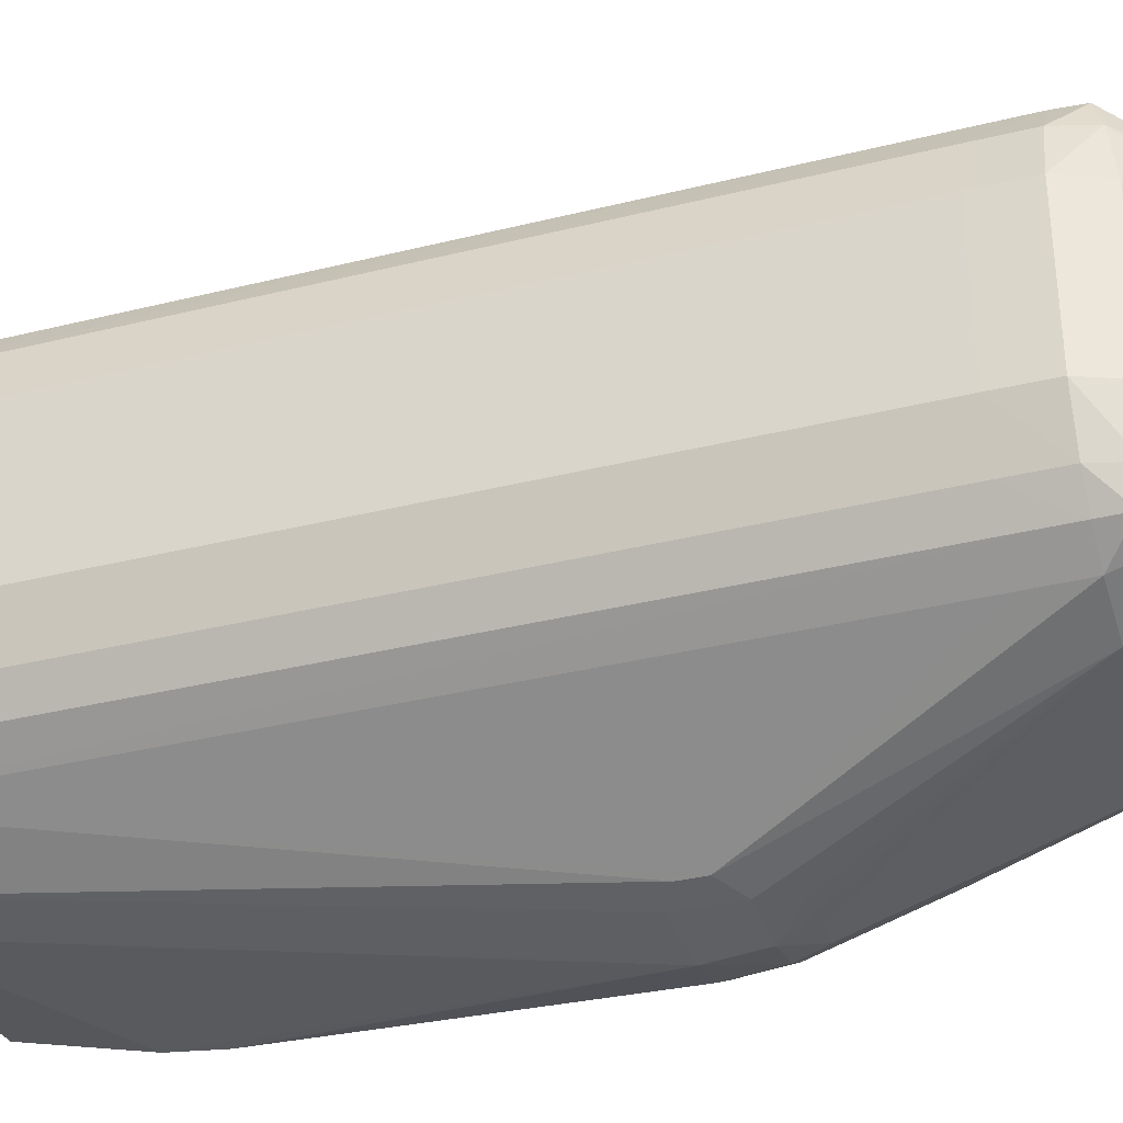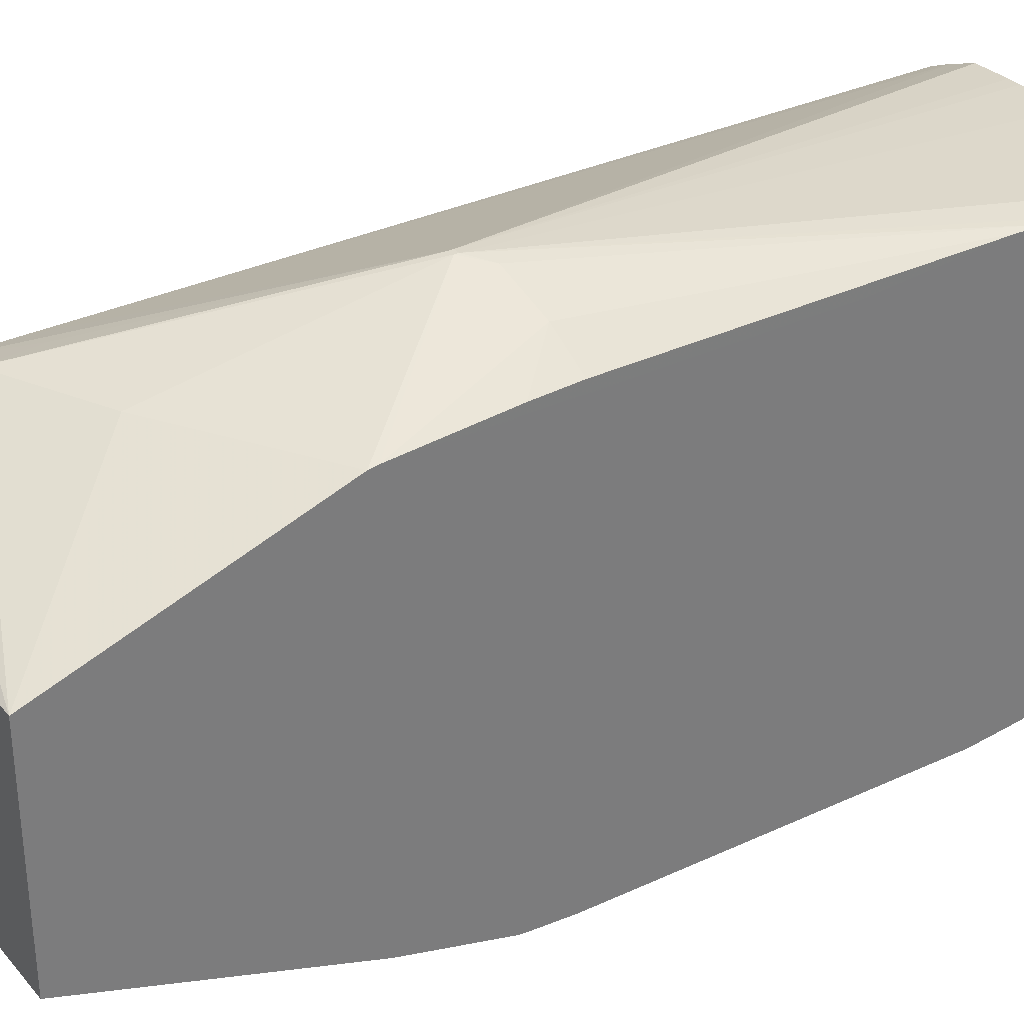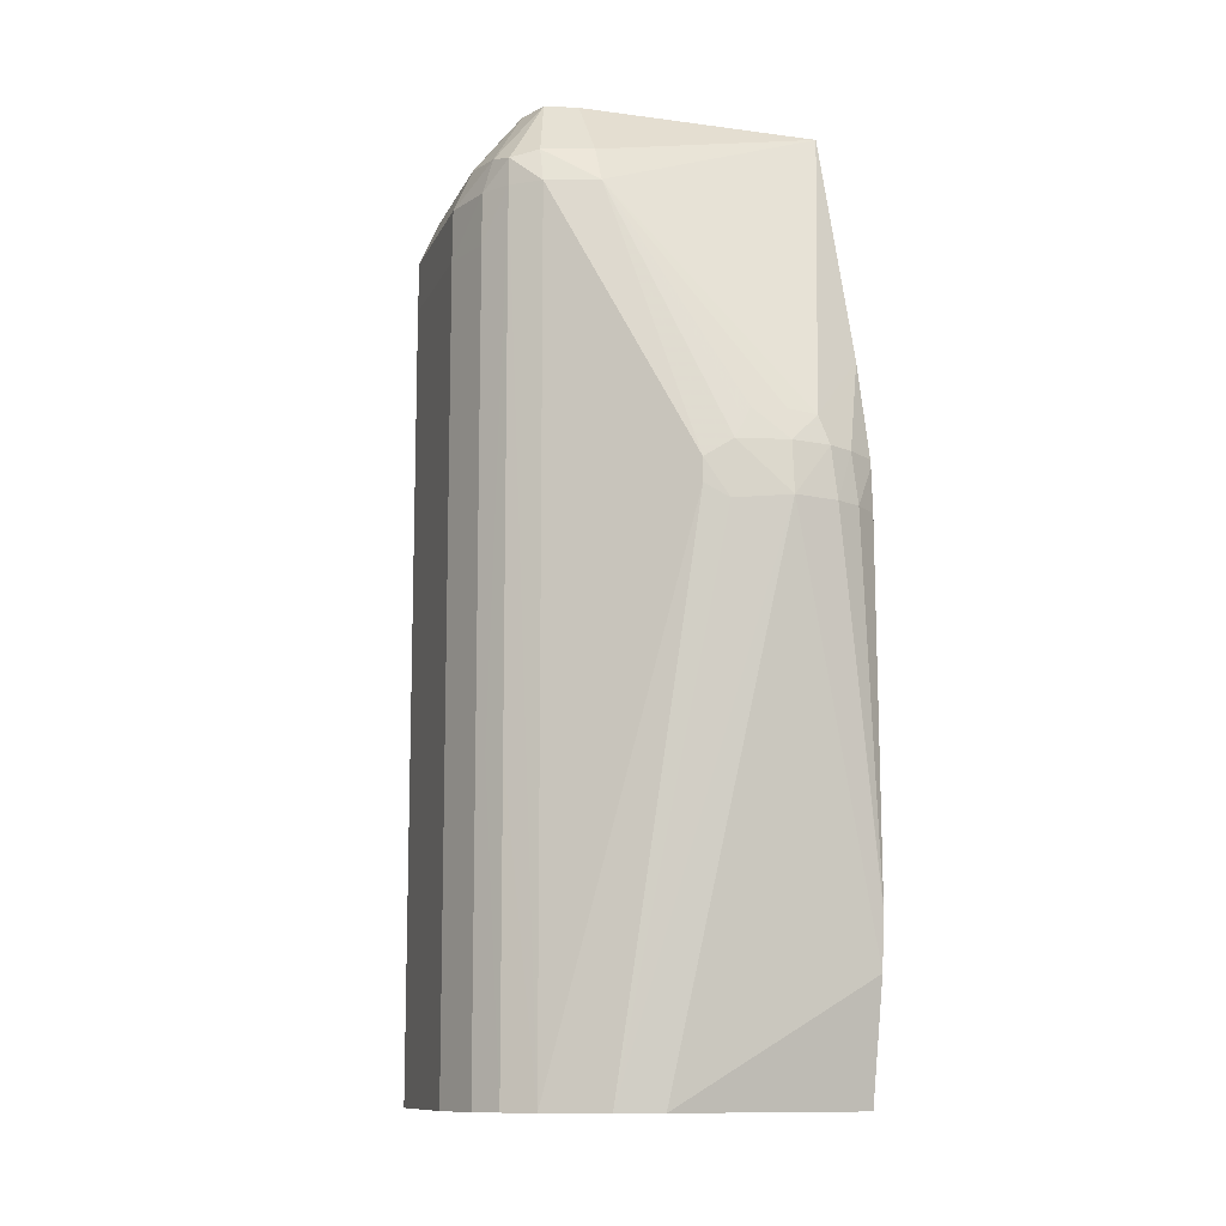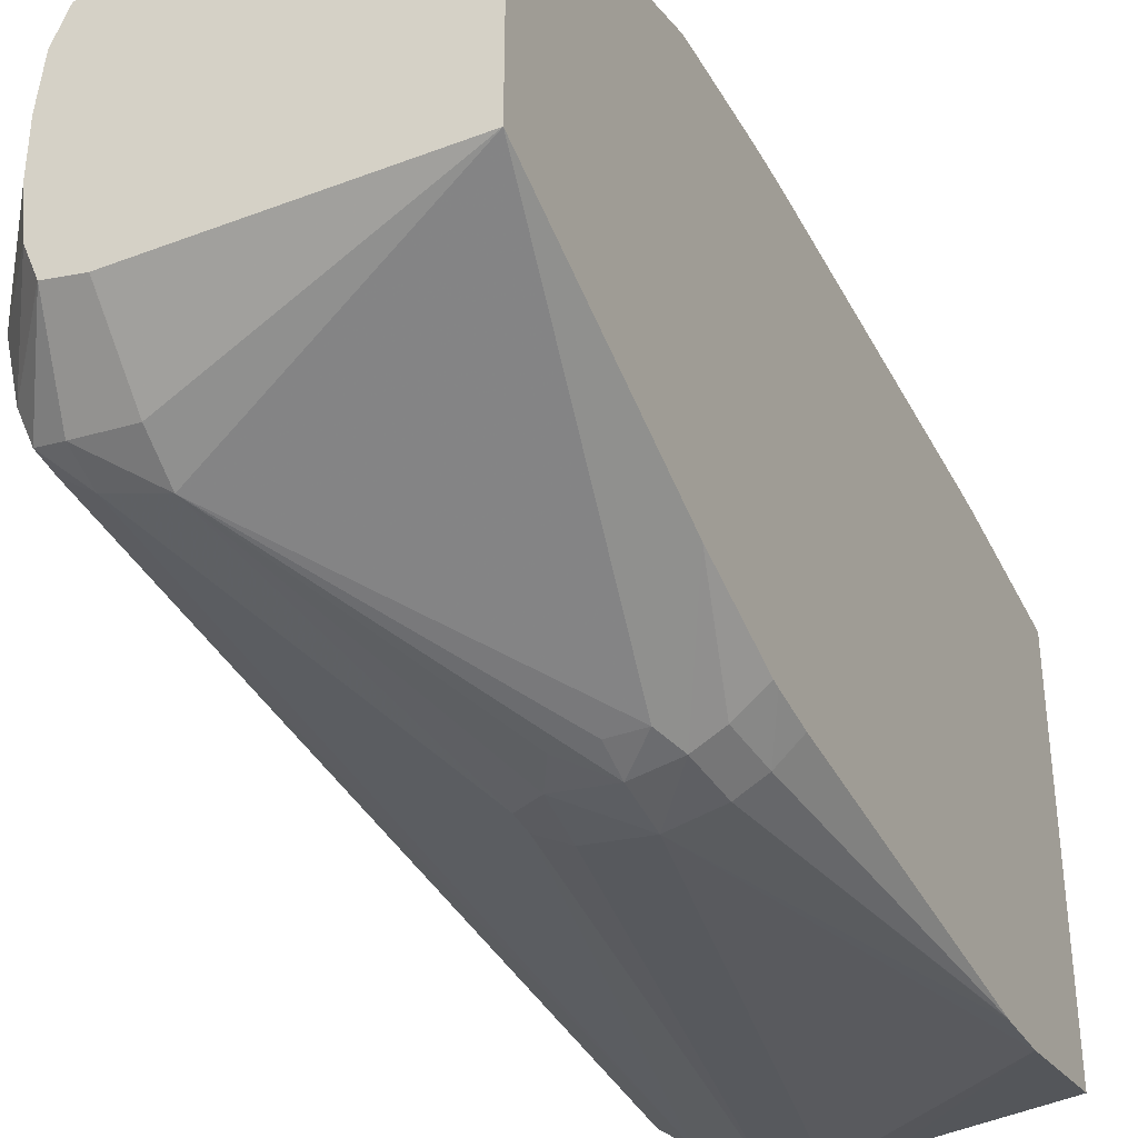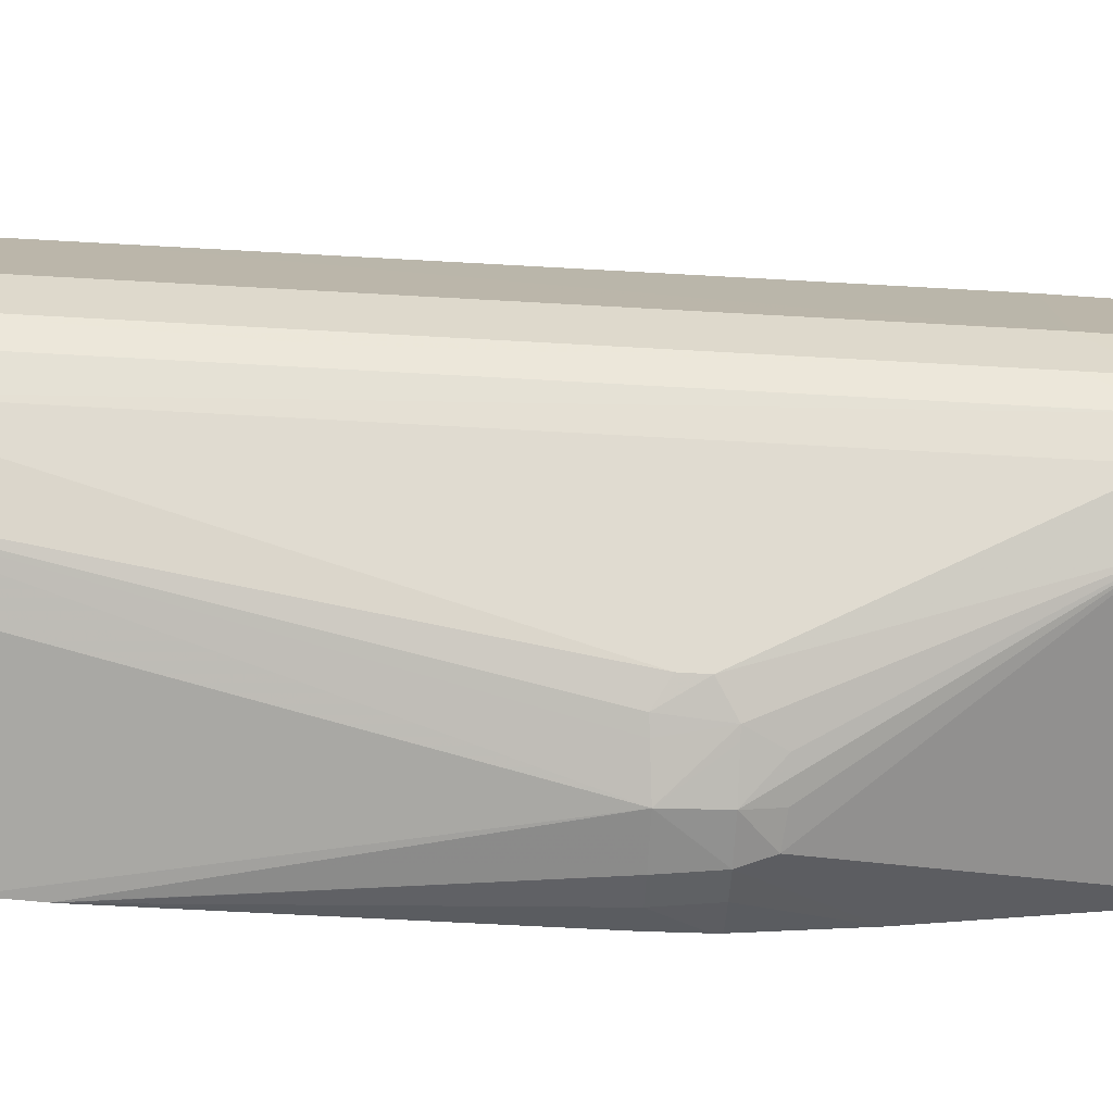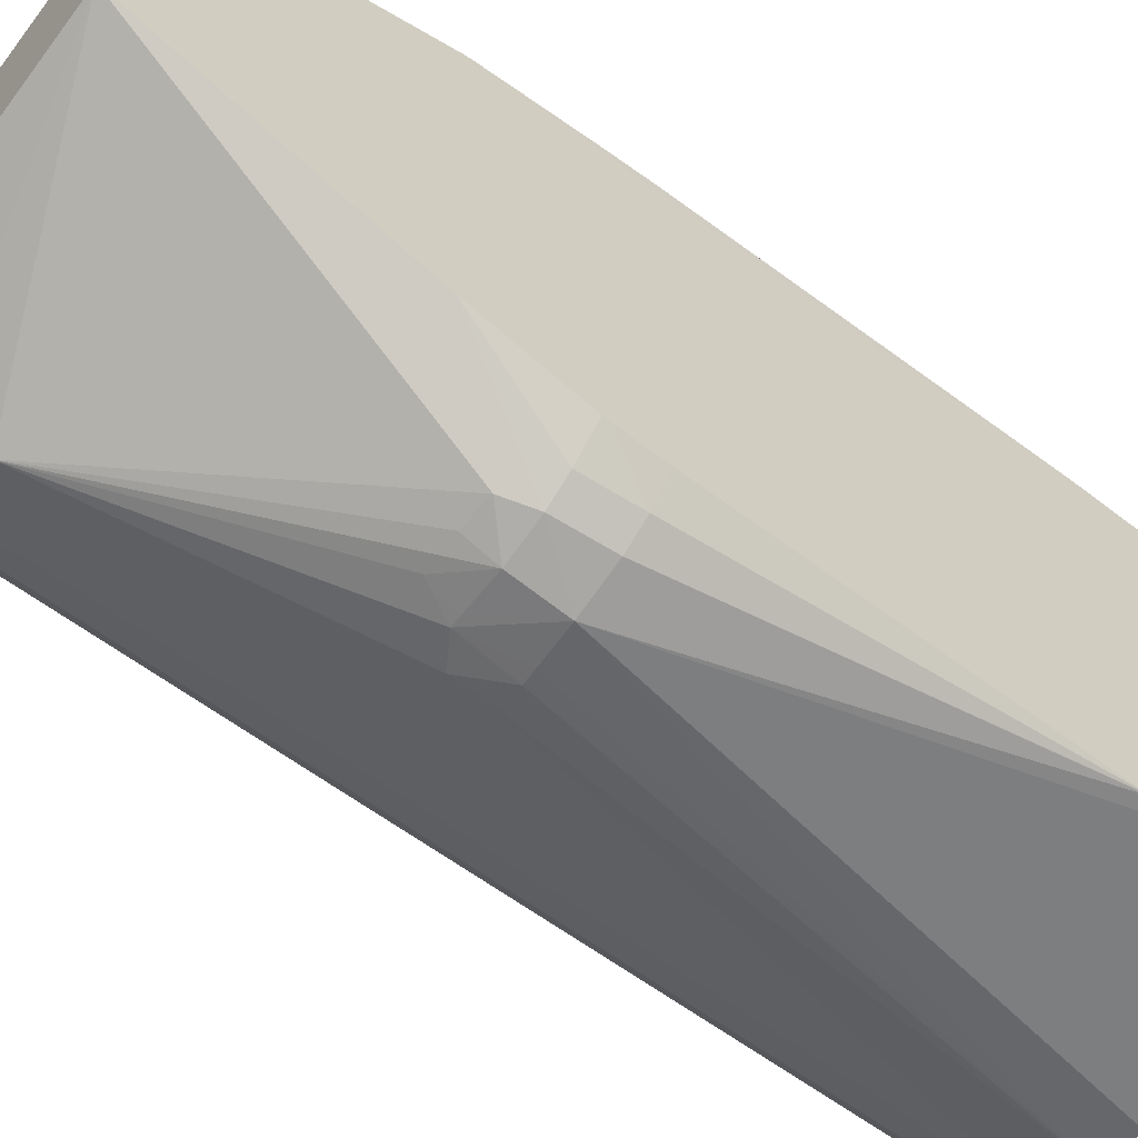
<metadata>
{"format":"obj","ext":"obj","renderer":"f3d","projection":"perspective","resolution":1024,"background":"white","views":[{"elev":-34.4,"azim":-71.4,"up":"+Y"},{"elev":32.9,"azim":56.9,"up":"+Y"},{"elev":-11.2,"azim":-16.9,"up":"+Z"},{"elev":-37.6,"azim":24.8,"up":"+Y"},{"elev":-76.5,"azim":-93.1,"up":"+Y"},{"elev":-62.3,"azim":53.0,"up":"+Y"}]}
</metadata>
<code>
v -43.37 -8.479 43.37
v -41.98 -8.171 43.37
v -42.14 -8.086 44.94
v -43.37 -8.32 44.94
v -44.63 -8.155 44.92
v -44.95 -8.112 44.92
v -44.63 -8.254 43.26
v -47.91 -6.45 26.95
v -46.52 -6.671 26.95
v -40.48 -7.014 30.61
v -40.48 -7.177 32.23
v -40.48 -7.18 32.33
v -41.19 -7.74 43.37
v -41.35 -7.661 44.94
v -40.48 -6.119 48.09
v -42.45 -7.948 45.82
v -43.37 -8.012 45.91
v -48.1 -5.964 52.83
v -44.43 -7.99 45.88
v -44.63 -8.036 45.51
v -45.82 -7.953 44.37
v -45.1 -8.169 43.22
v -49.67 -5.443 26.95
v -45.82 -7.953 43.65
v -44.93 -6.543 26.95
v -40.48 -6.177 26.95
v -40.48 -6.129 36.49
v -40.48 -6.97 44.94
v -40.48 -7.001 44.71
v -40.48 -7.089 43.37
v -40.48 -3.38 56
v -48.1 -5.292 54.01
v -49.67 -5.074 53.9
v -49.67 -5.427 52.83
v -49.67 -5.432 51.25
v -50.52 -4.781 36.49
v -50.52 -4.781 26.95
v -50.52 -4.779 52.83
v -40.48 6.179 26.95
v -40.48 6.179 36.49
v -40.48 3.445 56
v -48.08 -3.566 56
v -48.1 -3.566 56
v -49.11 -3.369 56
v -50.5 -4.763 53.66
v -50.89 -4.242 36.49
v -51.09 -3.941 26.95
v -51.08 -3.94 52.83
v -51.09 -3.94 51.25
v -44.95 6.237 26.95
v -43.99 7.896 44.07
v -40.48 6.452 30.75
v -40.48 6.524 32.33
v -40.48 6.412 44.76
v -40.48 6.13 48.09
v -40.48 6.086 48.36
v -48.1 3.618 56
v -44.95 6.08 51.25
v -48.1 6.046 52.83
v -48.1 5.341 54.02
v -49.12 -3.359 56
v -50.77 -3.94 53.9
v -51.09 -3.941 36.49
v -51.6 -2.364 26.95
v -51.6 -2.362 36.49
v -51.58 -2.362 52.83
v -51.6 -2.362 51.25
v -46.52 6.242 26.95
v -43.99 7.896 44.19
v -43.43 7.736 43.48
v -40.48 6.506 31.55
v -44.19 7.896 44.07
v -41.79 7.147 43.37
v -40.48 6.484 43.37
v -48.11 3.616 56
v -44.19 7.896 44.19
v -48.1 6.138 51.25
v -49.67 5.495 52.83
v -49.67 5.107 53.92
v -49.51 -2.362 56
v -51.01 -2.362 54.12
v -51.6 1.714 26.95
v -51.58 2.364 52.83
v -51.01 -0.7867 54.13
v -51.6 2.364 51.25
v -51.6 2.364 30.75
v -46.94 6.229 26.95
v -48.13 6.17 26.95
v -49.02 5.809 26.95
v -49.13 3.39 56
v -49.67 5.5 51.25
v -50.56 4.812 52.83
v -50.53 4.785 53.69
v -49.51 -2.345 56
v -49.68 -0.7867 56
v -51.6 2.364 26.95
v -51.01 0.7873 54.13
v -51.01 2.364 54.12
v -50.79 3.94 53.92
v -51.12 3.94 52.83
v -49.68 0.7873 56
v -51.13 3.94 51.25
v -51.13 3.942 36.49
v -49.67 5.501 26.95
v -49.67 5.501 36.49
v -49.53 2.364 56
v -50.24 5.06 36.49
v -50.56 4.814 36.49
v -50.77 4.501 36.49
v -51.13 3.942 26.95
v -50.56 4.814 26.95
f 1 2 3
f 1 3 4
f 1 4 5
f 1 5 6
f 1 6 7
f 1 7 8
f 1 8 9
f 1 9 10
f 1 10 11
f 1 11 2
f 2 11 12
f 2 12 13
f 2 13 14
f 2 14 3
f 3 14 15
f 3 15 16
f 3 16 4
f 4 16 17
f 4 17 18
f 4 18 19
f 4 19 5
f 5 19 20
f 5 20 6
f 6 21 22
f 6 22 7
f 6 20 18
f 6 18 21
f 7 22 8
f 8 23 37
f 8 37 47
f 8 47 64
f 8 64 82
f 8 82 96
f 8 96 110
f 8 110 111
f 8 111 104
f 8 104 89
f 8 89 88
f 8 88 87
f 8 87 68
f 8 68 50
f 8 50 39
f 8 39 26
f 8 26 25
f 8 25 9
f 8 22 24
f 8 24 23
f 9 25 10
f 10 25 26
f 10 26 39
f 10 39 52
f 10 52 71
f 10 71 53
f 10 53 40
f 10 40 27
f 10 27 12
f 10 12 11
f 12 27 28
f 12 28 29
f 12 29 30
f 12 30 13
f 13 30 29
f 13 29 28
f 13 28 14
f 14 28 15
f 15 28 27
f 15 27 31
f 15 31 16
f 16 31 18
f 16 18 17
f 18 31 32
f 18 32 33
f 18 33 34
f 18 34 21
f 18 20 19
f 21 34 35
f 21 35 23
f 21 23 24
f 21 24 22
f 23 36 37
f 23 35 38
f 23 38 36
f 27 40 41
f 27 41 31
f 31 41 57
f 31 57 75
f 31 75 90
f 31 90 106
f 31 106 101
f 31 101 95
f 31 95 94
f 31 94 80
f 31 80 61
f 31 61 44
f 31 44 43
f 31 43 42
f 31 42 32
f 32 42 43
f 32 43 44
f 32 44 33
f 33 45 34
f 33 44 45
f 34 45 38
f 34 38 35
f 36 46 37
f 36 38 46
f 37 46 47
f 38 48 49
f 38 49 46
f 38 45 48
f 39 50 51
f 39 51 52
f 40 53 54
f 40 54 55
f 40 55 56
f 40 56 41
f 41 56 58
f 41 58 59
f 41 59 60
f 41 60 57
f 44 61 62
f 44 62 45
f 45 62 48
f 46 63 47
f 46 49 63
f 47 63 67
f 47 67 65
f 47 65 64
f 48 62 66
f 48 66 67
f 48 67 49
f 49 67 63
f 50 68 51
f 51 69 70
f 51 70 71
f 51 71 52
f 51 68 72
f 51 72 76
f 51 76 69
f 53 71 70
f 53 70 73
f 53 73 74
f 53 74 54
f 54 74 73
f 54 73 55
f 55 73 69
f 55 69 56
f 56 69 58
f 57 60 75
f 58 69 59
f 59 76 77
f 59 77 78
f 59 78 79
f 59 79 60
f 59 69 76
f 60 79 75
f 61 80 62
f 62 80 81
f 62 81 66
f 64 65 82
f 65 67 82
f 66 83 85
f 66 85 67
f 66 81 84
f 66 84 97
f 66 97 83
f 67 85 86
f 67 86 82
f 68 87 72
f 69 73 70
f 72 87 88
f 72 88 89
f 72 89 76
f 75 79 90
f 76 89 91
f 76 91 78
f 76 78 77
f 78 92 93
f 78 93 79
f 78 91 92
f 79 93 90
f 80 94 81
f 81 94 95
f 81 95 84
f 82 86 96
f 83 97 98
f 83 98 99
f 83 99 100
f 83 100 85
f 84 95 101
f 84 101 97
f 85 100 102
f 85 102 103
f 85 103 86
f 86 103 110
f 86 110 96
f 89 104 105
f 89 105 91
f 90 93 99
f 90 99 106
f 91 105 92
f 92 105 107
f 92 107 108
f 92 108 109
f 92 109 102
f 92 102 100
f 92 100 93
f 93 100 99
f 97 101 98
f 98 101 106
f 98 106 99
f 102 109 103
f 103 109 110
f 104 111 107
f 104 107 105
f 107 111 108
f 108 111 109
f 109 111 110

</code>
